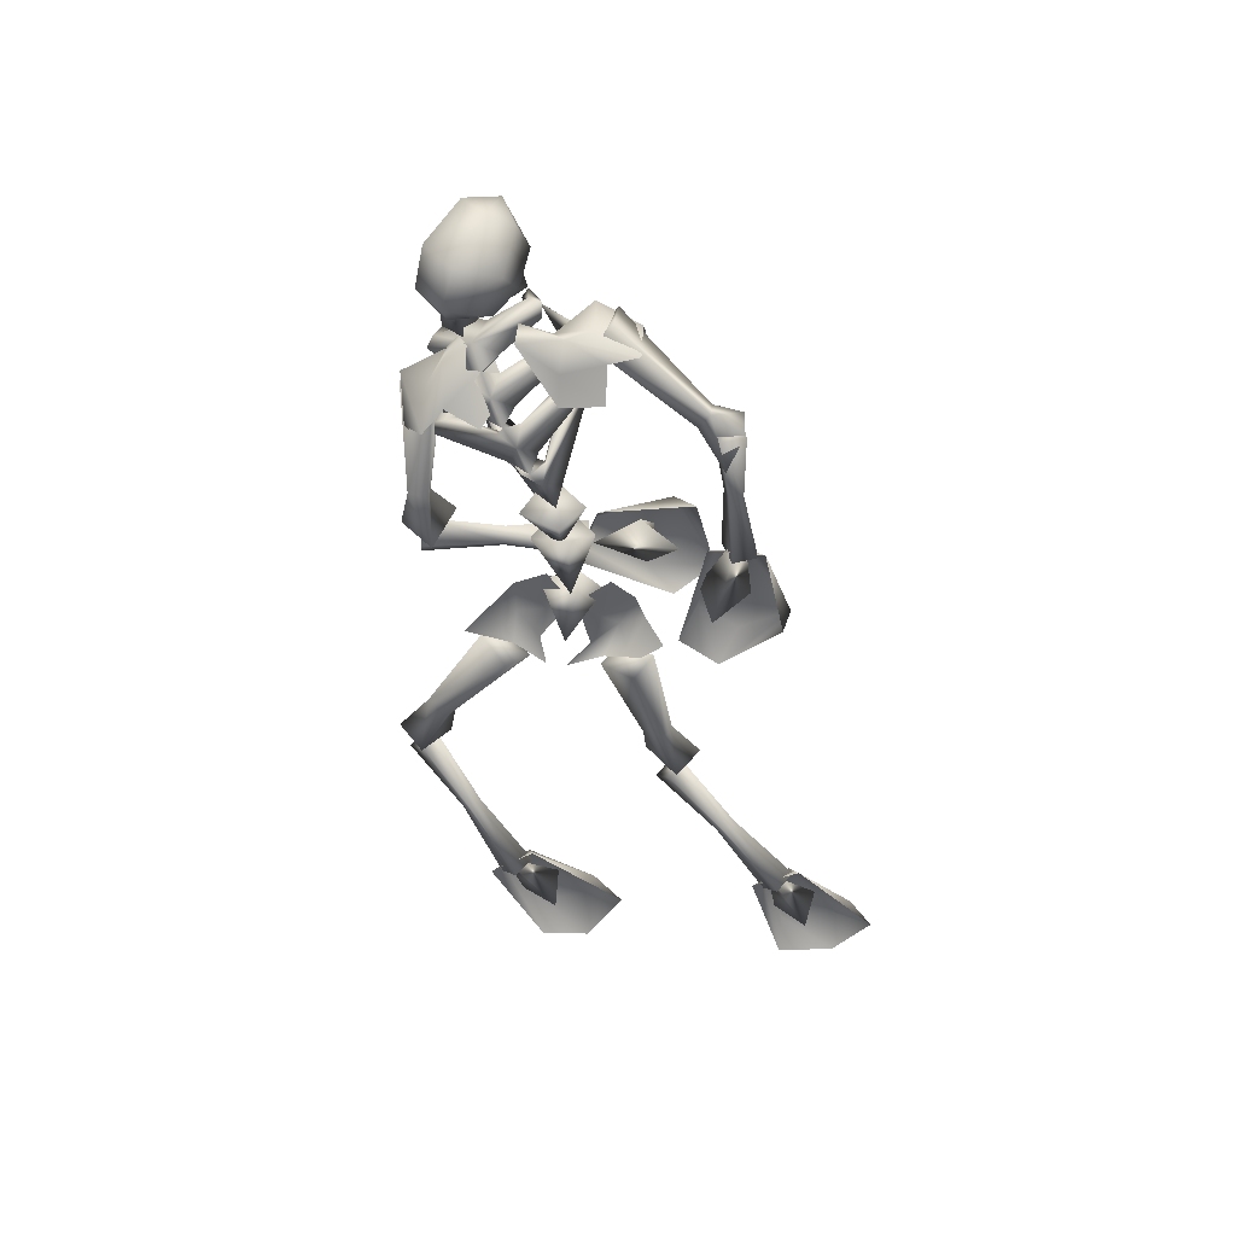
<metadata>
{"format":"obj","ext":"obj","renderer":"f3d","projection":"perspective","resolution":1024,"background":"white","views":[{"elev":-45.4,"azim":-84.7,"up":"+Y"}]}
</metadata>
<code>
o
v -0.1142 0.05177 0.1157
v -0.07739 0.001378 0.1498
v -0.03695 0.01226 0.1011
v -0.8107 0.08703 -0.1534
v -0.9106 0.08271 -0.181
v -0.8189 0.1147 -0.1919
v -0.84 0.1144 -0.1138
v -0.8201 0.1562 -0.1499
v -0.465 -0.06476 -0.01529
v -0.3375 0.03403 -0.02769
v -0.4691 -0.009648 0.03542
v -0.4745 -0.01975 -0.09027
v -0.5255 0.02502 -0.02875
v -0.2478 0.05008 0.002827
v -0.1284 -0.01794 -0.04191
v -0.1865 0.06314 0.04131
v -0.2291 0.06191 -0.08415
v -0.1817 0.1228 -0.02881
v -0.3776 -0.000984 -0.009955
v -0.212 0.02848 -0.02236
v -0.3495 0.04458 0.0408
v -0.3586 0.03769 -0.08508
v -0.3862 0.09985 -0.02344
v -0.4453 0.1027 -0.2691
v -0.4484 0.1197 -0.295
v -0.6935 0.1686 -0.2725
v -0.6807 0.1425 -0.2128
v -0.6855 0.08997 -0.229
v -0.4449 0.07413 -0.2727
v -0.4522 0.086 -0.3115
v -0.3823 0.0841 -0.3351
v -0.3536 0.03373 -0.2762
v -0.3826 0.1474 -0.3057
v -0.6979 0.1163 -0.2889
v -0.387 0.1088 -0.2269
v 0.1632 0.0919 -0.309
v 0.1424 0.1166 -0.3255
v -0.095 0.07665 -0.1682
v -0.04543 0.03234 -0.1234
v -0.06106 -0.009513 -0.1692
v 0.1585 0.06728 -0.3287
v 0.1275 0.09222 -0.3613
v 0.2287 0.1199 -0.4409
v 0.2484 0.05807 -0.3929
v 0.2293 0.1767 -0.3814
v -0.1103 0.03516 -0.2141
v 0.2499 0.1152 -0.3323
v -0.2808 0.02191 0.349
v -0.2843 0.07951 0.3307
v -0.4437 0.05342 0.3192
v -0.2827 0.07033 0.2796
v -0.4429 0.04791 0.2927
v -0.6055 0.05852 0.3229
v -0.6039 0.04533 0.2798
v -0.2791 0.01274 0.2979
v -0.4409 0.01709 0.303
v -0.6003 -0.009592 0.2928
v -0.4418 0.02259 0.3296
v -0.602 0.0002199 0.3427
v -0.1021 0.03762 -0.1724
v -0.1342 0.07308 -0.1405
v -0.07598 0.04011 -0.1536
v -0.01836 0.03321 -0.09329
v -0.08769 0.0419 -0.0982
v -0.1556 0.05138 -0.07659
v -0.1822 0.03878 -0.02371
v -0.191 0.0516 -0.1705
v -0.1454 0.0122 -0.2414
v -0.1815 -0.001057 -0.2186
v -0.2569 0.04368 -0.06578
v -0.2249 0.05772 -0.1336
v -0.07598 0.04011 -0.1536
v -0.1404 -0.007137 0.25
v -0.3483 0.03429 0.3253
v -0.2085 0.03657 0.2291
v -0.1746 0.03684 0.3305
v -0.1432 0.06528 0.2619
v -0.2541 0.09185 0.1966
v -0.3073 0.06857 0.03263
v -0.2083 0.1103 0.1291
v -0.3148 0.1191 0.1248
v -0.258 0.1586 0.1662
v 0.724 -0.006722 -0.1576
v 0.5866 0.02936 -0.2607
v 0.7087 0.03699 -0.2282
v 0.6526 0.03726 -0.1435
v 0.6931 0.0657 -0.1895
v 0.5634 0.07769 0.2575
v 0.5873 0.1048 0.239
v 0.4383 0.1654 0.1313
v 0.4023 0.1194 0.1561
v 0.4068 0.07577 0.1262
v 0.5689 0.05167 0.2353
v 0.5926 0.07878 0.2167
v 0.7574 0.03563 0.3119
v 0.7176 -0.008917 0.3435
v 0.7493 0.08063 0.3484
v 0.4468 0.1219 0.09444
v 0.7098 0.03602 0.3801
v 0.8523 -0.006722 0.4017
v 0.6992 0.02936 0.324
v 0.825 0.03699 0.3349
v 0.7844 0.03726 0.428
v 0.8164 0.0657 0.3756
v -0.6081 0.113 -0.1978
v -0.6032 0.1064 -0.2426
v -0.6488 0.005008 -0.1113
v -0.6329 0.02605 -0.09819
v -0.682 -0.02095 -0.0936
v -0.665 0.0322 -0.09055
v -0.626 0.02444 -0.05571
v -0.6464 0.2541 -0.1621
v -0.6318 0.2524 -0.1661
v -0.5791 0.1035 -0.2421
v -0.63 -0.01754 -0.07541
v -0.6665 0.008449 -0.06291
v -0.6961 0.1216 0.04115
v -0.6799 0.1198 0.05433
v -0.6923 0.2585 0.00267
v -0.701 0.2593 -0.009773
v -0.7213 0.1108 0.08116
v -0.7024 0.1086 0.09633
v -0.6066 -0.003759 -0.03766
v -0.5786 0.022 -0.05926
v -0.5933 0.01757 -0.08588
v -0.5873 0.1107 -0.1974
v -0.5878 -0.007329 -0.09095
v -0.579 -0.0339 -0.05621
v -0.9083 0.1053 -0.1256
v -0.8753 0.1443 -0.1547
v -0.9174 0.08217 -0.1952
v -0.8669 0.102 -0.1952
v -0.8719 0.07415 -0.1557
v -0.6112 0.02714 0.2537
v -0.7736 0.07372 0.07629
v -0.7723 0.1278 0.08707
v -0.6159 0.05451 0.2613
v -0.5473 0.07449 0.2718
v -0.5338 -0.01615 0.2998
v -0.6427 0.02188 0.2798
v -0.8249 0.07293 0.1187
v -0.8238 0.1269 0.1291
v -0.6376 0.05911 0.2831
v -0.5999 0.07588 0.3422
v -0.6027 0.006169 0.3398
v 0.463 0.07883 -0.3343
v 0.4444 0.05375 -0.3136
v 0.2668 0.07726 -0.3926
v 0.2976 0.1633 -0.3932
v 0.2678 0.119 -0.3638
v 0.443 0.07763 -0.2928
v 0.6084 -0.006869 -0.2335
v 0.6407 0.03599 -0.27
v 0.2994 0.1217 -0.4291
v 0.4617 0.1027 -0.3134
v 0.6393 0.07914 -0.2342
v 0.6071 0.03623 -0.1977
v -0.3252 0.0669 -0.1392
v -0.3482 0.08984 -0.1364
v -0.3904 0.08306 -0.2921
v -0.3543 0.03974 -0.2962
v -0.3151 0.07088 -0.3056
v -0.3045 0.08372 -0.1442
v -0.3275 0.1067 -0.1413
v -0.2971 0.1338 0.01547
v -0.2551 0.09052 0.01014
v -0.3376 0.1027 0.02505
v -0.3587 0.1142 -0.3
v -0.2956 0.05943 0.01982
v -0.02434 0.07665 0.0597
v -0.02092 0.03234 0.1264
v 0.258 0.09207 0.1427
v 0.0004056 -0.009513 0.08295
v -0.002698 0.03516 0.0164
v 0.2692 0.09183 0.08042
v 0.2548 0.1166 0.1163
v 0.3565 0.1765 0.138
v 0.3664 0.1151 0.1972
v 0.378 0.05849 0.1427
v 0.2684 0.06728 0.1254
v 0.3485 0.1202 0.0798
v -0.6959 0.04674 -0.1259
v -0.6805 0.01149 -0.1279
v -0.6278 0.1294 -0.2845
v -0.7254 0.01246 -0.1111
v -0.7344 0.1545 0.01749
v -0.7519 0.1411 0.06474
v -0.7012 0.0148 -0.0697
v -0.682 -0.02095 -0.0936
v -0.665 0.0322 -0.09055
v -0.7423 0.07089 -0.1206
v -0.7772 0.02582 -0.1223
v -0.7107 0.0492 -0.0847
v -0.7539 0.04659 -0.09342
v -0.7704 0.1512 0.04828
v -0.7151 0.3047 -0.03153
v -0.7072 0.3 -0.01764
v -0.6484 0.2857 -0.1895
v -0.6678 0.2901 -0.1708
v -0.6446 0.1394 -0.2353
v -0.6522 0.1404 -0.2846
v -0.7351 0.04429 -0.1456
v -0.8077 0.1298 -0.01105
v -0.7814 0.2312 -0.02417
v -0.8352 0.1394 -0.008607
v -0.7986 0.1556 -0.04142
v -0.7722 0.08311 -0.09374
v -0.7963 0.1153 -0.1083
v -0.7652 0.2315 -0.03993
v -0.7745 0.2436 -0.05621
v -0.7924 0.2458 -0.04218
v -0.834 0.1599 -0.03333
v -0.806 0.07311 -0.1385
v -0.7876 0.06146 -0.08597
v -0.8253 0.1122 -0.1085
v -0.8466 0.1063 -0.1597
v -0.751 0.08196 -0.1535
v -0.76 0.0603 -0.1652
v -0.7483 0.1119 -0.2071
v -0.7772 0.02582 -0.1223
v -0.7423 0.07089 -0.1206
v -0.804 0.1366 -0.1436
v -0.7791 0.1428 -0.2148
v -0.7685 0.1528 -0.1898
v -0.728 0.2339 -0.186
v -0.7343 0.2336 -0.2078
v -0.7439 0.1283 -0.1837
v -0.7125 0.2202 -0.1887
v -0.7163 0.2176 -0.2109
v -0.8028 0.1214 -0.1823
v -0.7844 0.1425 -0.1634
v -0.7678 0.1202 -0.2275
v -0.6228 0.1607 0.00552
v -0.6439 0.1494 0.04429
v -0.6433 0.2383 -0.03331
v -0.6266 0.1539 0.05778
v -0.5724 0.001785 -0.02763
v -0.6352 0.241 -0.02212
v -0.6079 0.1649 0.01719
v -0.5579 0.02676 -0.03352
v -0.519 0.03201 -0.01738
v -0.4758 -0.01224 -0.02074
v -0.4921 0.03896 -0.02951
v -0.5123 0.01028 -0.004804
v -0.5786 0.022 -0.05926
v -0.579 -0.0339 -0.05621
v -0.5305 -0.01312 -0.04028
v -0.4934 0.007154 -0.0585
v -0.5056 0.02983 -0.055
v -0.5461 0.02467 -0.06628
v -0.5541 -0.001002 -0.07803
v -0.5623 0.08568 -0.1237
v -0.5393 0.0785 -0.1279
v -0.5645 0.1048 -0.109
v -0.5342 0.1106 -0.1018
v -0.5234 0.09316 -0.1145
v -0.5662 0.1997 -0.1594
v -0.5877 0.1964 -0.1593
v -0.567 0.2102 -0.1454
v -0.5856 0.2071 -0.1448
v -0.007827 0.03319 -0.05351
v -0.0612 0.04146 0.00108
v -0.0802 0.07314 0.06141
v -0.02107 0.04013 0.02518
v -0.03626 0.0374 0.07311
v -0.1304 0.05131 0.01708
v -0.1798 0.03876 -0.01527
v -0.2235 0.04367 0.05864
v -0.162 0.05772 0.1014
v -0.02107 0.04013 0.02518
v -0.8986 0.2216 -0.1769
v -0.9902 0.06044 -0.1874
v -0.8603 0.2333 -0.1128
v -0.9229 0.08181 -0.04186
v -0.8603 0.2333 -0.1128
v -0.9873 0.02377 -0.1129
v -0.862 0.1637 -0.04919
v -0.7615 0.1223 0.1736
v -0.8182 0.132 0.09309
v -0.8398 0.1276 0.08922
v -0.8077 0.08067 0.01084
v -0.8092 0.08124 0.08499
v -0.7861 0.08504 0.0147
v -0.8765 0.1747 -0.1245
v -0.8417 0.15 -0.1719
v -0.8966 0.1535 -0.1676
v -0.9153 0.136 -0.1728
v -0.8936 0.1124 -0.1952
v -0.9469 0.1058 -0.1573
v -0.9143 0.09639 -0.187
v -0.8342 0.1272 -0.1294
v -0.8372 0.155 -0.142
v -0.8827 0.0923 -0.1193
v -0.9048 0.07251 -0.09204
v -0.8821 0.03547 -0.1134
v -0.8782 0.1412 -0.1069
v -0.8672 0.06302 -0.1155
v -0.7562 0.02633 0.01559
v -0.6977 -0.000745 0.09412
v -0.7635 0.03526 0.1027
v -0.7024 -0.001329 0.009076
v -0.8161 0.04898 0.03241
v -0.7638 0.04955 0.1641
v -0.8071 0.05802 -0.0597
v -0.8299 0.08935 -0.05025
v -0.7861 0.08504 0.0147
v -0.8083 0.09373 -0.04639
v -0.8077 0.08067 0.01084
v -0.7831 0.1179 0.1698
v -0.7845 0.09203 -0.1877
v -0.7607 0.1047 -0.1833
v -0.7108 0.1142 -0.2763
v -0.7346 0.1015 -0.2807
v -0.7285 0.05606 -0.2327
v -0.6268 0.05964 -0.2786
v -0.6506 0.04693 -0.2829
v -0.6701 -0.008448 -0.2444
v -0.787 0.05324 -0.1931
v -0.7845 0.09203 -0.1877
v -0.8131 0.1193 -0.147
v -0.7607 0.1047 -0.1833
v -0.7893 0.132 -0.1427
v -0.7568 0.04695 -0.1344
v -0.6736 -0.01127 -0.1358
v -0.7267 0.03066 -0.08417
v -0.7094 0.01021 -0.1987
v -0.8095 0.09885 -0.113
v -0.8652 0.2275 -0.1377
v -0.8042 0.2424 -0.1265
v -0.8251 0.2274 -0.179
v -0.8409 0.1994 -0.1961
v -0.8553 0.1901 -0.1941
v -0.9214 0.2292 -0.1766
v -0.9559 0.1556 -0.2029
v -0.9696 0.2354 -0.1559
v -0.9187 0.2274 -0.1686
v -0.9455 0.2313 -0.155
v -0.9023 0.233 -0.1552
v -0.9107 0.2428 -0.1121
v -0.8988 0.2389 -0.1279
v -0.8715 0.2575 -0.1069
v -0.8491 0.2361 -0.1131
v -0.9143 0.221 -0.2002
v -0.876 0.1641 -0.1811
v -1.026 0.07049 -0.1915
v -1.017 0.002349 -0.1364
v -1.055 0.1066 -0.08164
v -0.9405 -0.009248 -0.1673
v -0.9549 0.04123 -0.214
v -0.8821 0.04408 -0.169
v -0.898 0.1225 -0.2105
v -0.8821 0.04408 -0.169
v -0.916 0.00208 -0.1025
v -0.9405 -0.009248 -0.1673
v -0.8562 0.08046 -0.09069
v -0.9015 0.09226 -0.04075
v -0.8423 0.1302 -0.08457
v -0.8557 0.162 -0.03233
v -0.8499 0.2121 -0.09396
v -0.979 0.0202 -0.05643
v -1.017 0.002349 -0.1364
v -1.055 0.1066 -0.08164
v -1.043 0.1782 -0.1272
v -1.018 0.2111 -0.0598
v -1.015 0.123 -0.03308
v -0.9222 0.1877 -0.02
v -0.8735 0.1809 -0.03911
v -0.9305 0.2352 -0.1195
v -0.9139 0.2513 -0.08514
v -0.8767 0.1863 -0.04747
v -0.871 0.2026 -0.06493
v -0.9051 0.1924 -0.03945
v -0.8997 0.2327 -0.07877
v -0.9122 0.2186 -0.0671
v -0.8821 0.2238 -0.0801
v -0.8663 0.2524 -0.09222
v -0.9023 0.2395 -0.09334
v -0.7946 0.1967 -0.0914
v -0.803 0.1623 -0.0881
v -0.8167 0.151 -0.08634
v -0.8423 0.1302 -0.08457
v -0.9873 0.02377 -0.1129
v 0.9526 1.398e-10 0.4618
v 0.9591 0.007898 0.339
v 0.8916 0.05233 0.3506
v 0.7372 0.007898 -0.00871
v 0.8438 1.398e-10 -0.09788
v 0.7562 0.0496 -0.08743
v 0.6533 0.01487 -0.06254
v 0.6097 0.06597 -0.2056
v 0.7724 0.05233 -0.2003
v 0.6307 0.04172 -0.2636
v 0.5658 0.01851 -0.1922
v 0.6203 0.01851 -0.2908
v 0.8409 0.007898 -0.2
v -0.1369 0.05233 0.2241
v -0.06926 0.0496 0.3002
v -0.01637 1.398e-10 0.2566
v -0.08422 0.007898 0.1803
v -0.2862 0.04172 0.2666
v -0.2649 0.06597 0.3246
v -0.1396 0.01487 0.4062
v -0.08903 0.007898 0.3886
v -0.29 0.01851 0.3631
v -0.3116 0.01851 0.2525
v -0.3485 0.1414 0.1932
v -0.3148 0.1456 0.2352
v -0.1668 0.1326 0.2619
v -0.1747 0.1416 0.1271
v -0.2682 0.0982 0.01056
v -0.3125 0.1383 0.0394
v -0.2218 0.173 0.2118
v -0.3614 0.09425 0.0446
v -0.2661 0.06651 -0.008789
v -0.1191 0.1061 0.1752
v 0.8844 0.0496 0.4736
v 0.8802 0.007898 0.5521
v 0.7982 0.01487 0.5069
v 0.6895 0.01851 0.3945
v 0.7305 0.06597 0.3737
v 0.7261 0.01851 0.2879
v 0.741 0.04172 0.3128
g Geoset0
f 1 2 3
f 4 5 6
f 7 8 5
f 4 7 5
f 5 8 6
f 6 8 7
f 7 4 6
f 9 10 11
f 12 13 10
f 9 12 10
f 10 13 11
f 11 13 12
f 12 9 11
f 14 15 16
f 17 18 15
f 14 17 15
f 15 18 16
f 16 18 17
f 17 14 16
f 19 20 21
f 22 23 20
f 19 22 20
f 20 23 21
f 21 23 22
f 22 19 21
f 24 25 26
f 26 27 24
f 27 28 29
f 29 24 27
f 30 31 32
f 32 31 33
f 33 31 30
f 30 25 33
f 25 30 34
f 34 26 25
f 33 35 32
f 35 33 25
f 25 24 35
f 32 35 24
f 24 29 32
f 32 29 30
f 30 29 28
f 28 34 30
f 34 28 27
f 27 26 34
f 36 37 38
f 38 39 36
f 39 40 41
f 41 36 39
f 42 43 44
f 44 43 45
f 45 43 42
f 42 37 45
f 37 42 46
f 46 38 37
f 45 47 44
f 47 45 37
f 37 36 47
f 44 47 36
f 36 41 44
f 44 41 42
f 42 41 40
f 40 46 42
f 46 40 39
f 39 38 46
f 48 49 50
f 51 49 48
f 50 49 51
f 51 52 50
f 53 50 52
f 52 54 53
f 48 55 51
f 54 52 56
f 56 57 54
f 58 59 57
f 57 56 58
f 52 51 55
f 55 56 52
f 56 55 48
f 48 58 56
f 50 58 48
f 59 58 50
f 50 53 59
f 57 59 53
f 53 54 57
f 60 61 62
f 62 61 63
f 63 61 64
f 64 65 66
f 61 65 64
f 67 68 69
f 66 65 70
f 65 71 70
f 71 65 61
f 61 67 71
f 67 61 60
f 60 68 67
f 72 68 60
f 73 74 75
f 76 77 74
f 73 76 74
f 74 77 75
f 75 77 76
f 76 73 75
f 78 79 80
f 81 82 79
f 78 81 79
f 79 82 80
f 80 82 81
f 81 78 80
f 83 84 85
f 86 87 84
f 83 86 84
f 84 87 85
f 85 87 86
f 86 83 85
f 88 89 90
f 90 91 88
f 91 92 93
f 93 88 91
f 94 95 96
f 96 95 97
f 97 95 94
f 94 89 97
f 89 94 98
f 98 90 89
f 97 99 96
f 99 97 89
f 89 88 99
f 96 99 88
f 88 93 96
f 96 93 94
f 94 93 92
f 92 98 94
f 98 92 91
f 91 90 98
f 100 101 102
f 103 104 101
f 100 103 101
f 101 104 102
f 102 104 103
f 103 100 102
f 105 106 107
f 107 108 105
f 109 108 107
f 109 110 108
f 110 109 111
f 106 112 113
f 113 114 106
f 107 106 114
f 114 115 107
f 109 107 115
f 116 109 115
f 111 109 116
f 117 111 116
f 111 117 118
f 118 117 119
f 120 119 117
f 117 121 120
f 116 121 117
f 122 121 116
f 116 115 122
f 115 123 122
f 120 121 119
f 122 119 121
f 122 118 119
f 118 122 123
f 123 111 118
f 123 124 111
f 124 110 111
f 110 124 125
f 110 125 108
f 108 125 126
f 126 105 108
f 127 128 115
f 114 127 115
f 128 123 115
f 128 124 123
f 124 128 127
f 124 127 125
f 125 127 114
f 114 126 125
f 126 114 113
f 105 126 113
f 113 112 105
f 106 105 112
f 129 130 131
f 131 130 132
f 133 131 132
f 133 129 131
f 129 133 132
f 132 130 129
f 134 135 136
f 136 137 134
f 137 138 139
f 139 134 137
f 140 134 139
f 135 134 140
f 140 141 135
f 136 135 141
f 141 142 136
f 137 136 142
f 142 143 137
f 143 142 141
f 141 140 143
f 139 138 144
f 144 145 139
f 139 145 140
f 140 145 144
f 144 143 140
f 143 144 138
f 138 137 143
f 146 147 148
f 149 150 151
f 147 151 150
f 151 147 152
f 152 147 146
f 146 153 152
f 148 154 146
f 155 146 154
f 146 155 156
f 157 156 155
f 156 153 146
f 152 153 156
f 156 157 152
f 152 157 151
f 155 151 157
f 151 155 149
f 154 149 155
f 150 149 154
f 154 148 150
f 150 148 147
f 158 159 160
f 160 161 158
f 161 162 163
f 163 158 161
f 164 165 166
f 166 165 167
f 167 165 164
f 164 159 167
f 159 164 168
f 168 160 159
f 167 169 166
f 169 167 159
f 159 158 169
f 166 169 158
f 158 163 166
f 166 163 164
f 164 163 162
f 162 168 164
f 168 162 161
f 161 160 168
f 170 171 172
f 173 174 175
f 176 175 174
f 175 176 177
f 178 177 176
f 177 178 179
f 179 178 172
f 172 180 179
f 180 172 171
f 177 181 175
f 179 181 177
f 175 181 179
f 179 180 175
f 175 180 173
f 171 173 180
f 174 173 171
f 171 170 174
f 174 170 176
f 172 176 170
f 176 172 178
f 182 183 184
f 184 183 185
f 186 187 188
f 185 188 187
f 189 188 185
f 183 189 185
f 190 189 183
f 190 183 182
f 191 190 182
f 192 191 182
f 191 192 193
f 193 192 194
f 190 191 193
f 189 190 188
f 188 190 193
f 188 193 186
f 186 193 194
f 194 195 186
f 186 195 196
f 187 186 197
f 196 197 186
f 196 195 197
f 187 197 195
f 198 199 200
f 201 200 199
f 200 201 202
f 184 185 202
f 202 201 184
f 187 195 194
f 194 185 187
f 194 192 185
f 192 202 185
f 192 182 202
f 202 182 200
f 184 200 182
f 200 184 198
f 198 184 201
f 201 199 198
f 203 204 205
f 203 206 204
f 206 203 207
f 207 208 206
f 209 204 206
f 210 209 206
f 211 209 210
f 211 204 209
f 211 212 204
f 205 204 212
f 212 213 205
f 205 213 203
f 214 203 213
f 214 207 203
f 211 210 212
f 206 212 210
f 212 206 215
f 208 215 206
f 215 216 213
f 212 215 213
f 217 218 219
f 219 218 213
f 218 220 213
f 220 214 213
f 220 221 214
f 214 221 207
f 221 222 207
f 207 222 208
f 222 216 208
f 208 216 215
f 223 224 225
f 225 226 223
f 224 227 228
f 228 225 224
f 228 229 225
f 229 226 225
f 223 226 229
f 229 228 227
f 224 223 230
f 230 231 224
f 227 224 231
f 231 217 227
f 219 227 217
f 227 219 229
f 229 219 232
f 213 232 219
f 229 232 223
f 213 223 232
f 230 223 213
f 216 230 213
f 216 231 230
f 216 222 231
f 222 217 231
f 222 221 217
f 221 218 217
f 221 220 218
f 233 234 235
f 236 234 237
f 236 238 234
f 235 234 238
f 235 238 233
f 239 233 238
f 236 239 238
f 237 234 233
f 233 240 237
f 240 233 239
f 239 241 240
f 239 236 241
f 242 243 244
f 244 243 241
f 243 245 241
f 241 245 240
f 245 246 240
f 240 246 237
f 237 246 247
f 237 247 236
f 241 236 244
f 247 244 236
f 242 244 247
f 248 242 247
f 243 242 248
f 243 248 249
f 245 243 249
f 245 249 250
f 246 245 250
f 246 250 251
f 246 251 247
f 247 252 253
f 251 252 247
f 254 252 251
f 251 250 254
f 255 254 250
f 250 249 255
f 256 255 249
f 249 248 256
f 256 248 247
f 257 253 252
f 252 258 257
f 258 259 257
f 258 260 259
f 260 258 252
f 252 254 260
f 259 260 254
f 254 255 259
f 257 259 255
f 255 256 257
f 257 256 253
f 247 253 256
f 261 262 263
f 264 261 263
f 265 264 263
f 263 262 266
f 262 267 266
f 267 268 266
f 266 268 269
f 269 263 266
f 263 269 1
f 1 265 263
f 265 1 3
f 270 265 3
g Geoset1
f 271 272 273
f 274 275 276
f 274 277 275
f 278 279 280
f 281 282 280
f 281 280 279
f 279 283 281
f 284 285 286
f 287 286 285
f 285 288 287
f 289 287 288
f 288 290 289
f 291 292 284
f 292 285 284
f 293 294 295
f 291 284 296
f 291 296 293
f 293 297 291
f 295 297 293
f 298 299 300
f 301 299 298
f 302 300 303
f 300 302 298
f 302 304 298
f 304 301 298
f 305 304 302
f 306 307 305
f 305 308 306
f 308 305 302
f 282 308 302
f 303 282 302
f 282 303 280
f 303 309 280
f 280 309 278
f 310 311 312
f 312 313 310
f 313 314 310
f 313 312 315
f 315 316 313
f 313 316 317
f 313 317 314
f 318 314 317
f 318 319 314
f 318 320 319
f 321 319 320
f 320 322 321
f 323 324 325
f 326 324 323
f 318 327 320
f 317 326 318
f 323 318 326
f 323 327 318
f 323 325 327
f 328 329 330
f 328 330 331
f 331 332 328
f 333 334 335
f 336 333 335
f 337 336 335
f 338 336 337
f 339 338 337
f 340 338 339
f 341 340 339
f 340 341 328
f 342 328 341
f 328 342 329
f 328 338 340
f 338 328 343
f 343 328 332
f 338 343 333
f 333 336 338
f 332 344 343
f 343 344 334
f 343 334 333
f 345 346 347
f 345 348 346
f 349 348 345
f 349 350 348
f 344 351 334
f 349 351 350
f 334 351 349
f 349 345 334
f 352 353 354
f 355 353 352
f 353 355 356
f 355 357 356
f 357 358 356
f 357 359 358
f 354 353 360
f 356 360 353
f 354 360 361
f 361 360 362
f 345 347 363
f 335 334 345
f 345 363 335
f 364 335 363
f 364 363 362
f 362 365 364
f 362 360 365
f 366 365 360
f 360 356 366
f 356 367 366
f 367 356 358
f 368 337 335
f 369 368 335
f 364 369 335
f 364 366 369
f 366 364 365
f 370 371 372
f 373 369 374
f 369 366 374
f 366 372 374
f 366 367 372
f 367 370 372
f 371 370 367
f 371 375 373
f 373 372 371
f 374 372 373
f 367 358 371
f 371 358 359
f 375 371 359
f 359 376 375
f 373 375 376
f 376 377 373
f 369 373 377
f 369 377 339
f 369 339 368
f 339 337 368
f 339 377 341
f 341 377 376
f 376 342 341
f 359 342 376
f 342 359 329
f 329 359 378
f 379 378 359
f 359 380 379
f 381 380 359
f 273 272 382
g Geoset2
f 383 384 385
f 386 387 388
f 388 389 386
f 390 389 388
f 388 391 390
f 391 392 390
f 393 386 389
f 389 390 393
f 394 393 390
f 390 392 394
f 395 394 392
f 392 391 395
f 387 395 391
f 391 388 387
f 396 397 398
f 398 399 396
f 396 400 401
f 396 401 402
f 402 397 396
f 398 397 402
f 402 403 398
f 404 403 402
f 402 401 404
f 405 404 401
f 401 400 405
f 399 405 400
f 400 396 399
f 406 407 408
f 409 410 411
f 409 411 406
f 406 412 409
f 408 412 406
f 413 407 406
f 406 411 413
f 414 413 411
f 411 410 414
f 415 414 410
f 410 409 415
f 408 415 409
f 409 412 408
f 385 416 383
f 417 383 416
f 416 418 417
f 419 417 418
f 418 420 419
f 421 419 420
f 420 422 421
f 384 421 422
f 420 418 416
f 416 385 420
f 385 422 420
f 422 385 384

</code>
